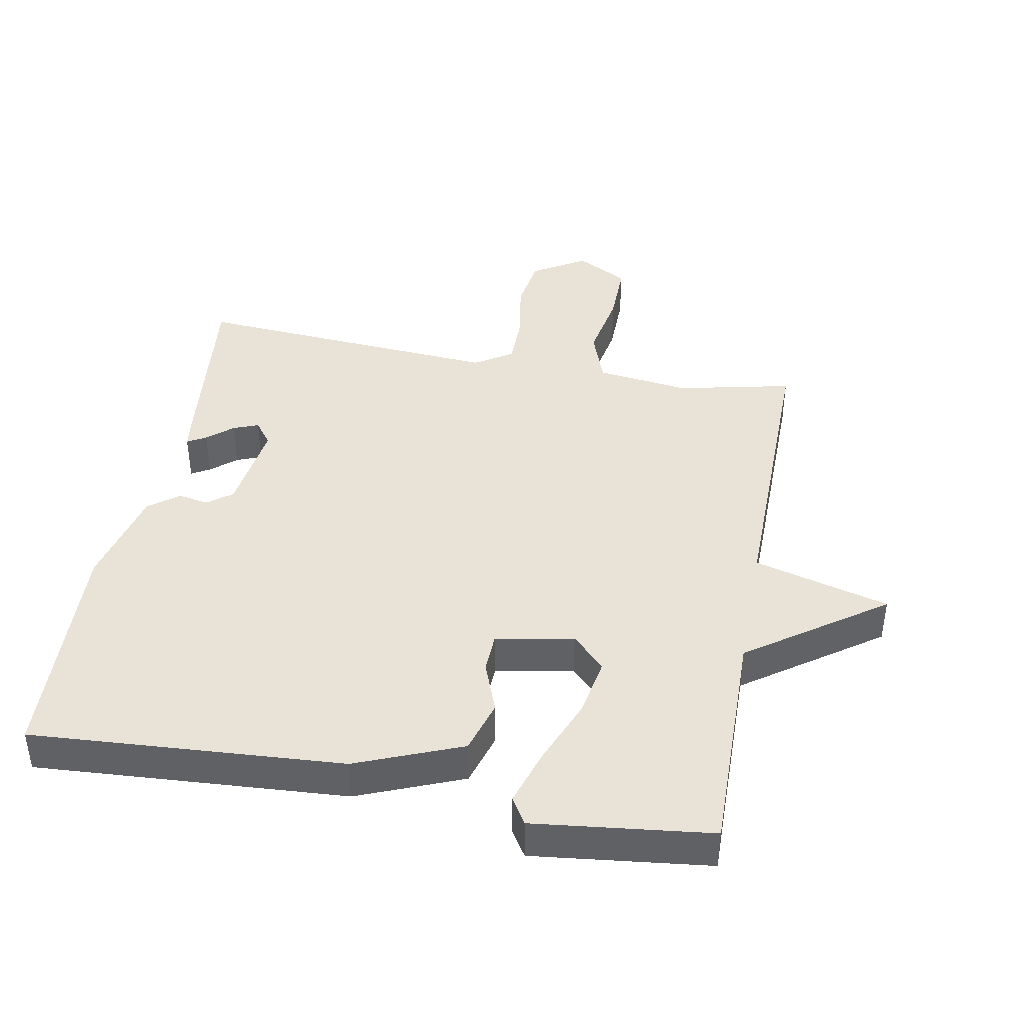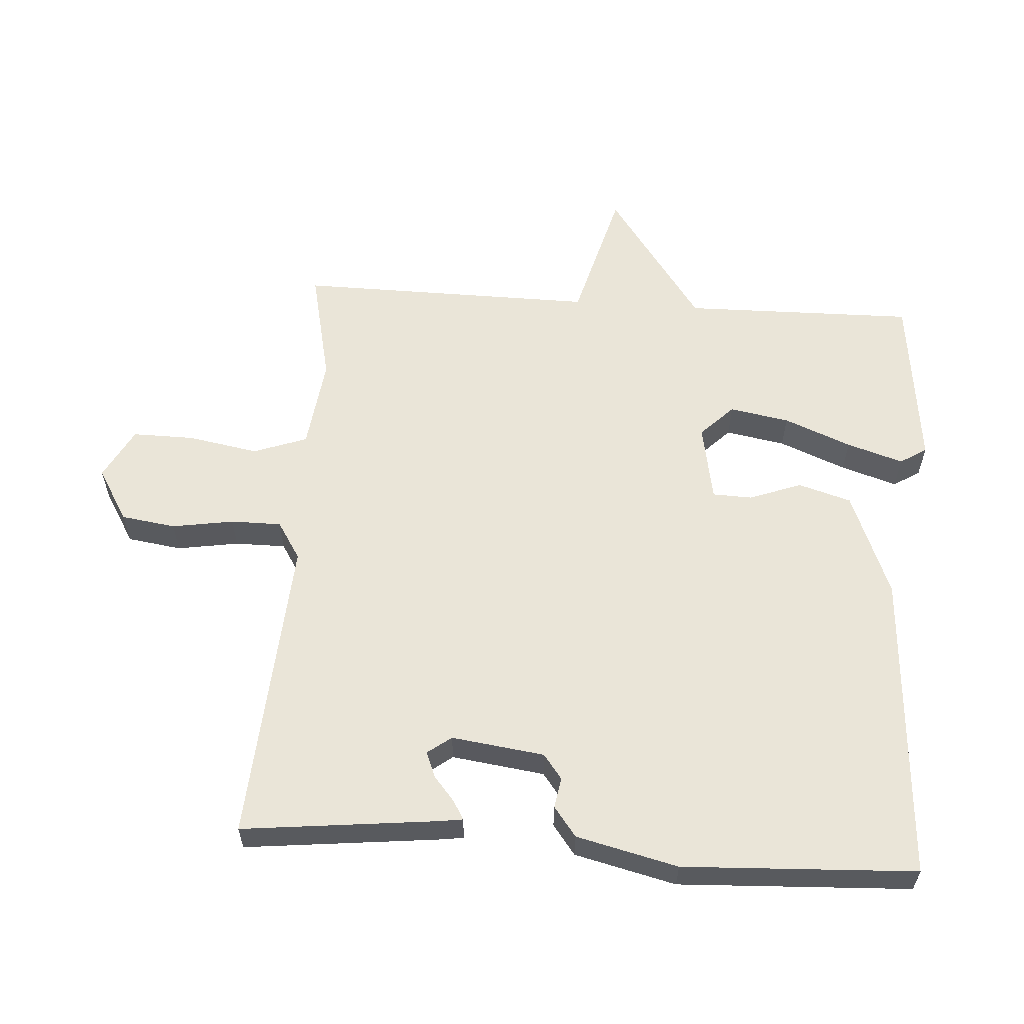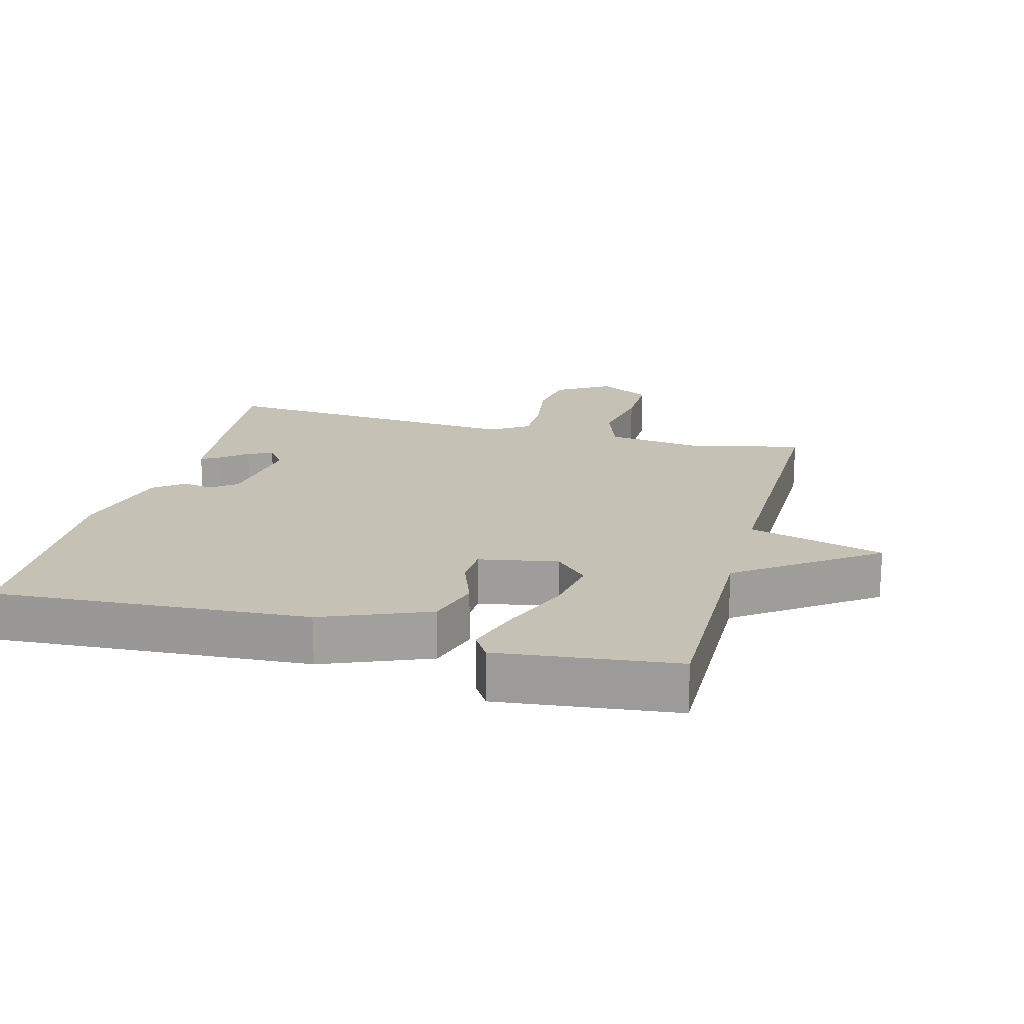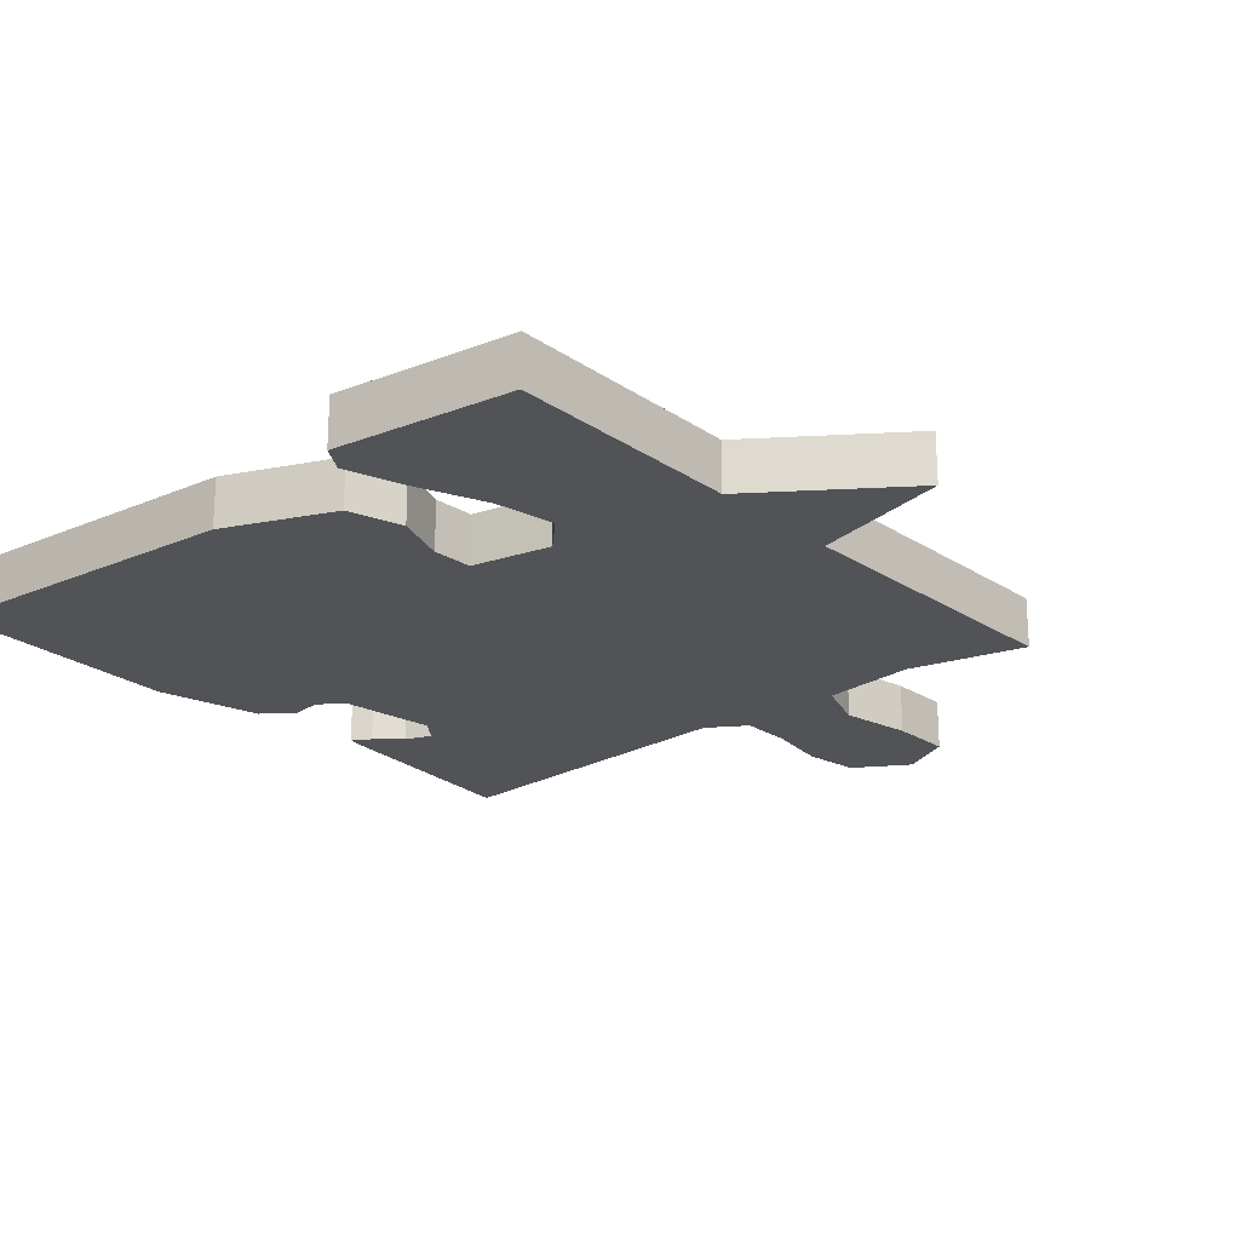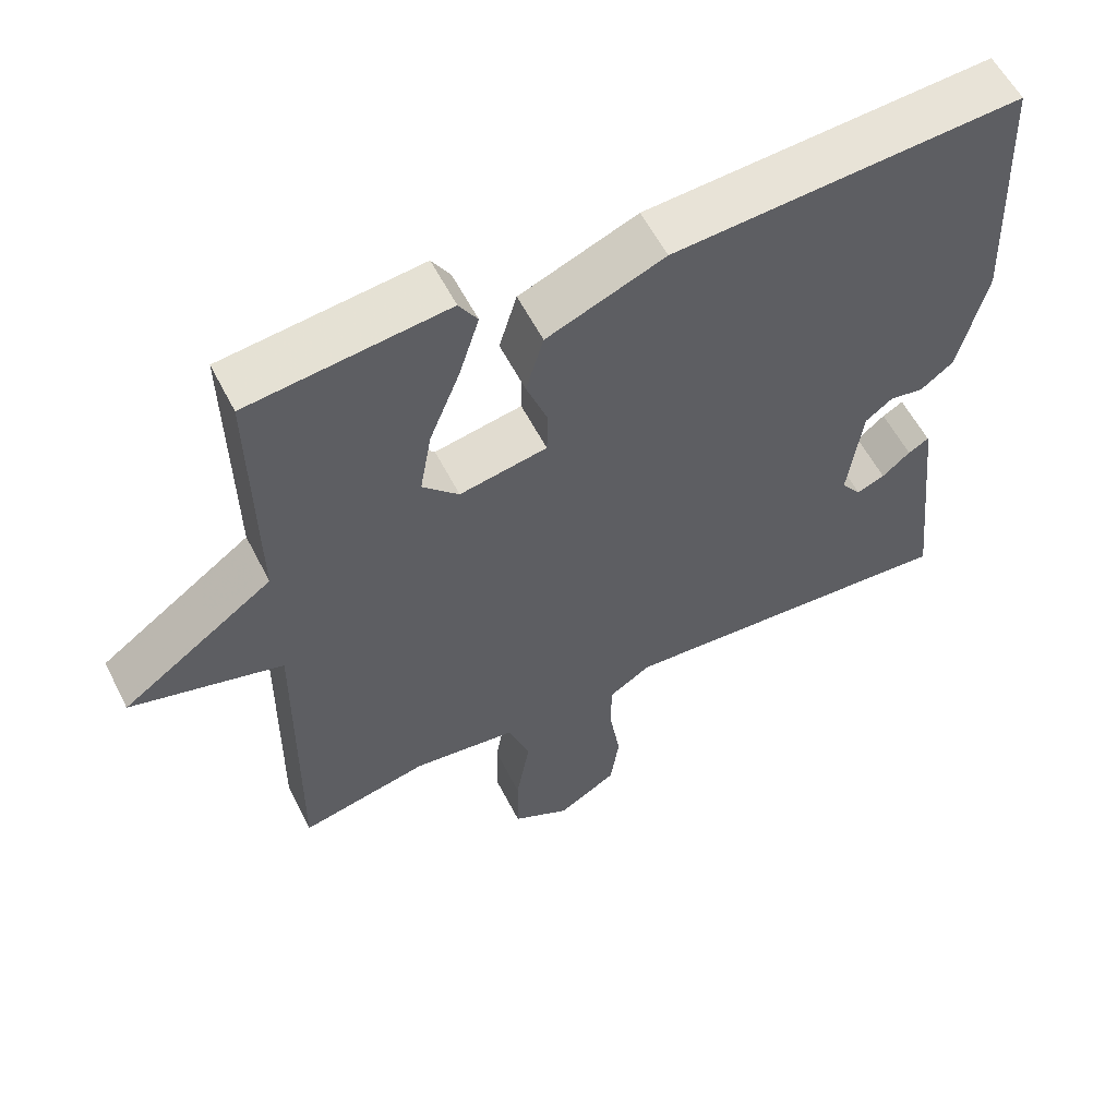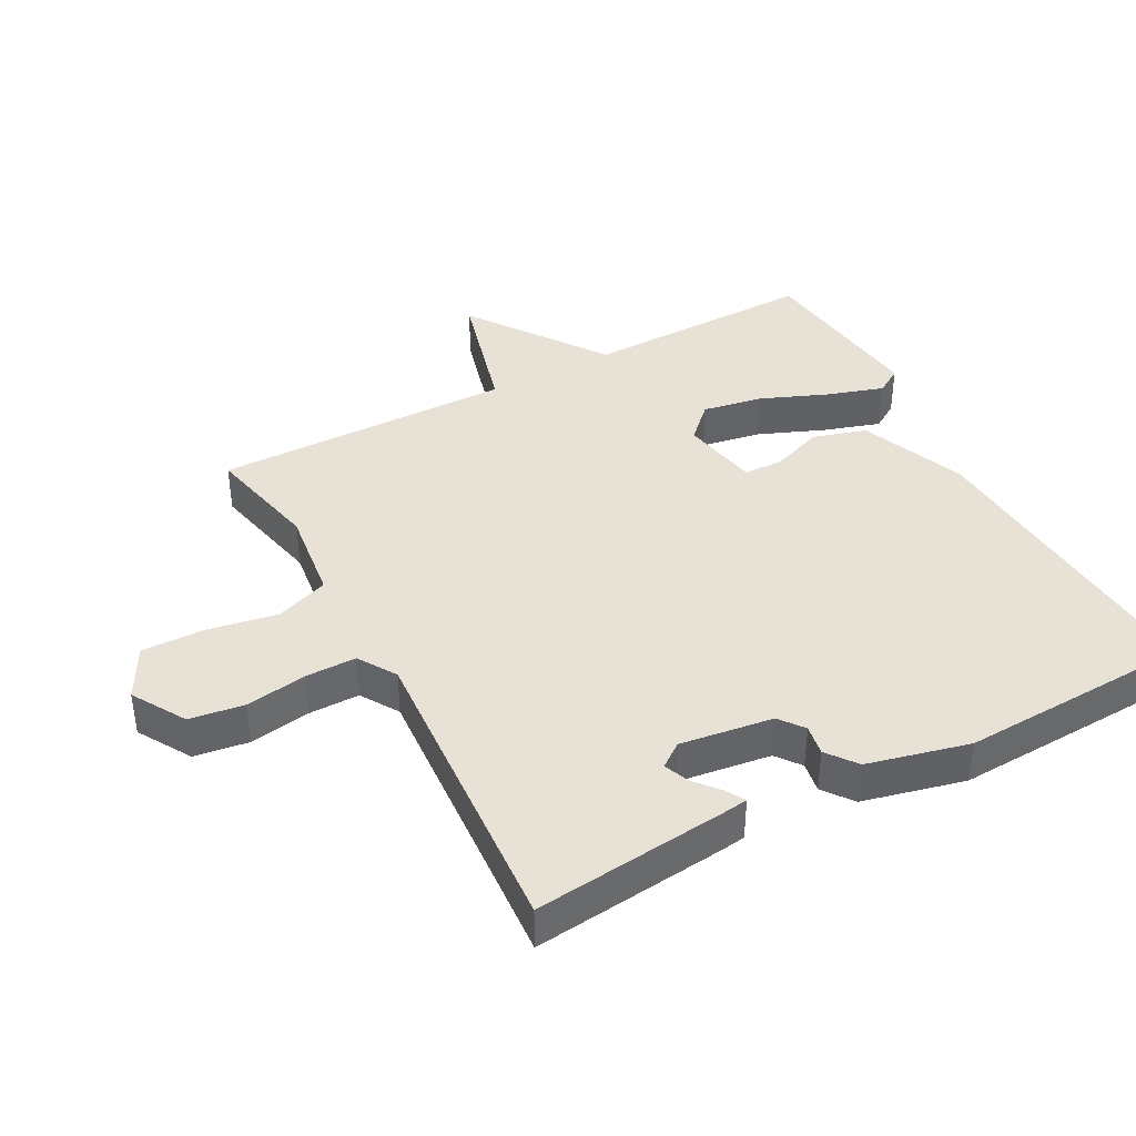
<metadata>
{"format":"obj","ext":"obj","renderer":"f3d","projection":"perspective","resolution":1024,"background":"white","views":[{"elev":41.8,"azim":10.5,"up":"+Y"},{"elev":58.9,"azim":-86.2,"up":"+Y"},{"elev":18.7,"azim":14.9,"up":"+Y"},{"elev":-21.9,"azim":40.8,"up":"+Y"},{"elev":57.6,"azim":153.2,"up":"+Z"},{"elev":40.2,"azim":-118.2,"up":"+Y"}]}
</metadata>
<code>
v -0.5 0.07 -0.5
v -0.468 0.07 -0.206
v -0.463 0.07 -0.171
v -0.435 0.07 -0.187
v -0.397 0.07 -0.219
v -0.359 0.07 -0.234
v -0.332 0.07 -0.198
v -0.351 0.07 -0.058
v -0.388 0.07 -0.03
v -0.434 0.07 -0.038
v -0.479 0.07 -0.004
v -0.516 0.07 0.149
v -0.5 0.07 0.5
v -0.031 0.07 0.47
v 0.128 0.07 0.406
v 0.152 0.07 0.326
v 0.123 0.07 0.248
v 0.125 0.07 0.188
v 0.243 0.07 0.166
v 0.292 0.07 0.215
v 0.276 0.07 0.305
v 0.235 0.07 0.406
v 0.208 0.07 0.491
v 0.233 0.07 0.531
v 0.5 0.07 0.5
v 0.495 0.07 0.15
v 0.699 0.07 0.006
v 0.495 0.07 -0.05
v 0.5 0.07 -0.5
v 0.327 0.07 -0.462
v 0.187 0.07 -0.48
v 0.158 0.07 -0.561
v 0.177 0.07 -0.667
v 0.178 0.07 -0.76
v 0.1 0.07 -0.802
v 0.02 0.07 -0.754
v 0.008 0.07 -0.672
v 0.023 0.07 -0.579
v 0.023 0.07 -0.503
v -0.034 0.07 -0.467
v -0.5 0 -0.5
v -0.468 0 -0.206
v -0.463 0 -0.171
v -0.435 0 -0.187
v -0.397 0 -0.219
v -0.359 0 -0.234
v -0.332 0 -0.198
v -0.351 0 -0.058
v -0.388 0 -0.03
v -0.434 0 -0.038
v -0.479 0 -0.004
v -0.516 0 0.149
v -0.5 0 0.5
v -0.031 0 0.47
v 0.128 0 0.406
v 0.152 0 0.326
v 0.123 0 0.248
v 0.125 0 0.188
v 0.243 0 0.166
v 0.292 0 0.215
v 0.276 0 0.305
v 0.235 0 0.406
v 0.208 0 0.491
v 0.233 0 0.531
v 0.5 0 0.5
v 0.495 0 0.15
v 0.699 0 0.006
v 0.495 0 -0.05
v 0.5 0 -0.5
v 0.327 0 -0.462
v 0.187 0 -0.48
v 0.158 0 -0.561
v 0.177 0 -0.667
v 0.178 0 -0.76
v 0.1 0 -0.802
v 0.02 0 -0.754
v 0.008 0 -0.672
v 0.023 0 -0.579
v 0.023 0 -0.503
v -0.034 0 -0.467
f 36 37 38
f 35 36 38
f 34 35 38
f 33 34 38
f 32 33 38
f 31 32 38 39
f 28 29 30
f 28 30 31
f 26 27 28
f 31 39 40
f 28 31 40
f 26 28 40
f 24 25 26
f 23 24 26
f 22 23 26
f 21 22 26
f 15 16 17
f 14 15 17
f 13 14 17
f 12 13 17
f 11 12 17
f 10 11 17
f 9 10 17
f 8 9 17 18
f 7 8 18 19
f 3 4 5
f 2 3 5
f 1 2 5
f 1 5 6
f 6 7 19
f 1 6 19
f 40 1 19
f 20 21 26
f 19 20 26 40
f 78 77 76
f 78 76 75
f 78 75 74
f 78 74 73
f 78 73 72
f 79 78 72 71
f 70 69 68
f 71 70 68
f 68 67 66
f 80 79 71
f 80 71 68
f 80 68 66
f 66 65 64
f 66 64 63
f 66 63 62
f 66 62 61
f 57 56 55
f 57 55 54
f 57 54 53
f 57 53 52
f 57 52 51
f 57 51 50
f 57 50 49
f 58 57 49 48
f 59 58 48 47
f 45 44 43
f 45 43 42
f 45 42 41
f 46 45 41
f 59 47 46
f 59 46 41
f 59 41 80
f 66 61 60
f 80 66 60 59
f 1 41 42 2
f 2 42 43 3
f 3 43 44 4
f 4 44 45 5
f 5 45 46 6
f 6 46 47 7
f 7 47 48 8
f 8 48 49 9
f 9 49 50 10
f 10 50 51 11
f 11 51 52 12
f 12 52 53 13
f 13 53 54 14
f 14 54 55 15
f 15 55 56 16
f 16 56 57 17
f 17 57 58 18
f 18 58 59 19
f 19 59 60 20
f 20 60 61 21
f 21 61 62 22
f 22 62 63 23
f 23 63 64 24
f 24 64 65 25
f 25 65 66 26
f 26 66 67 27
f 27 67 68 28
f 28 68 69 29
f 29 69 70 30
f 30 70 71 31
f 31 71 72 32
f 32 72 73 33
f 33 73 74 34
f 34 74 75 35
f 35 75 76 36
f 36 76 77 37
f 37 77 78 38
f 38 78 79 39
f 39 79 80 40
f 40 80 41 1

</code>
